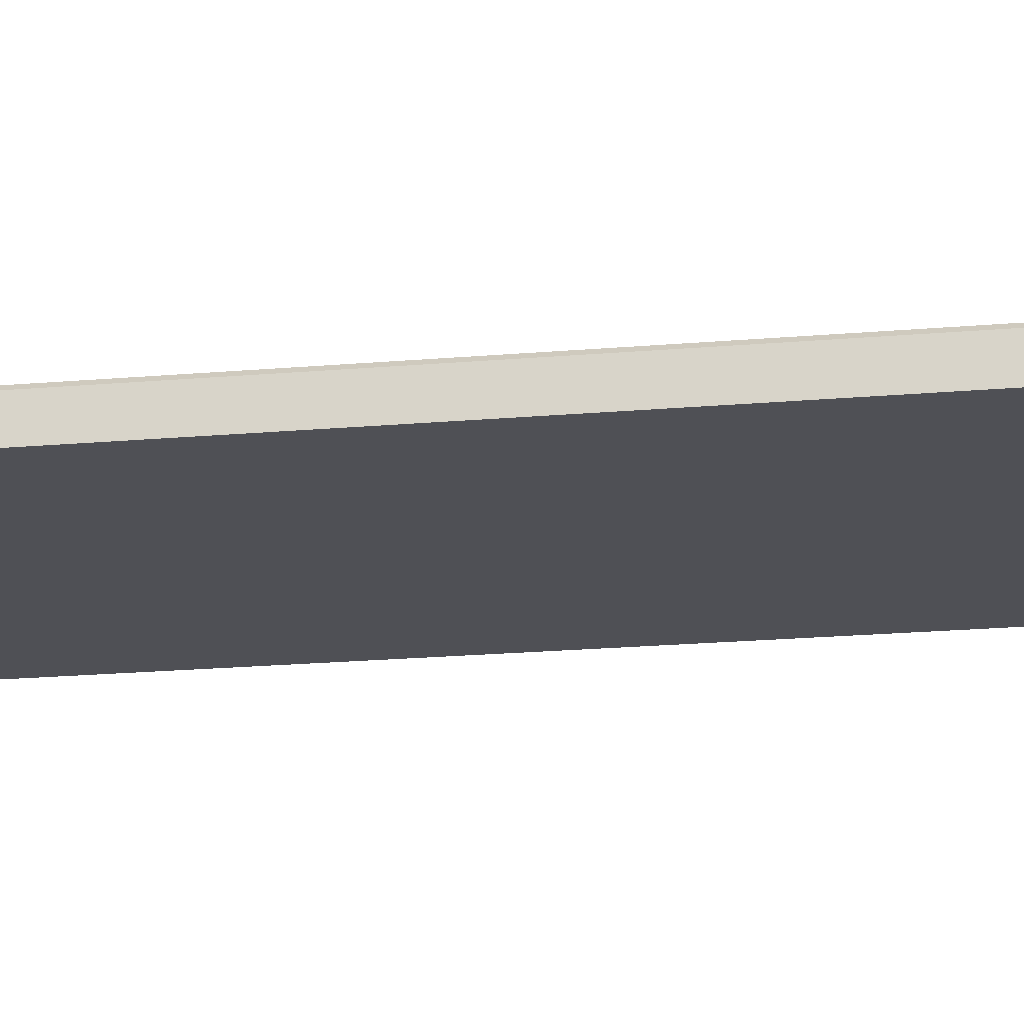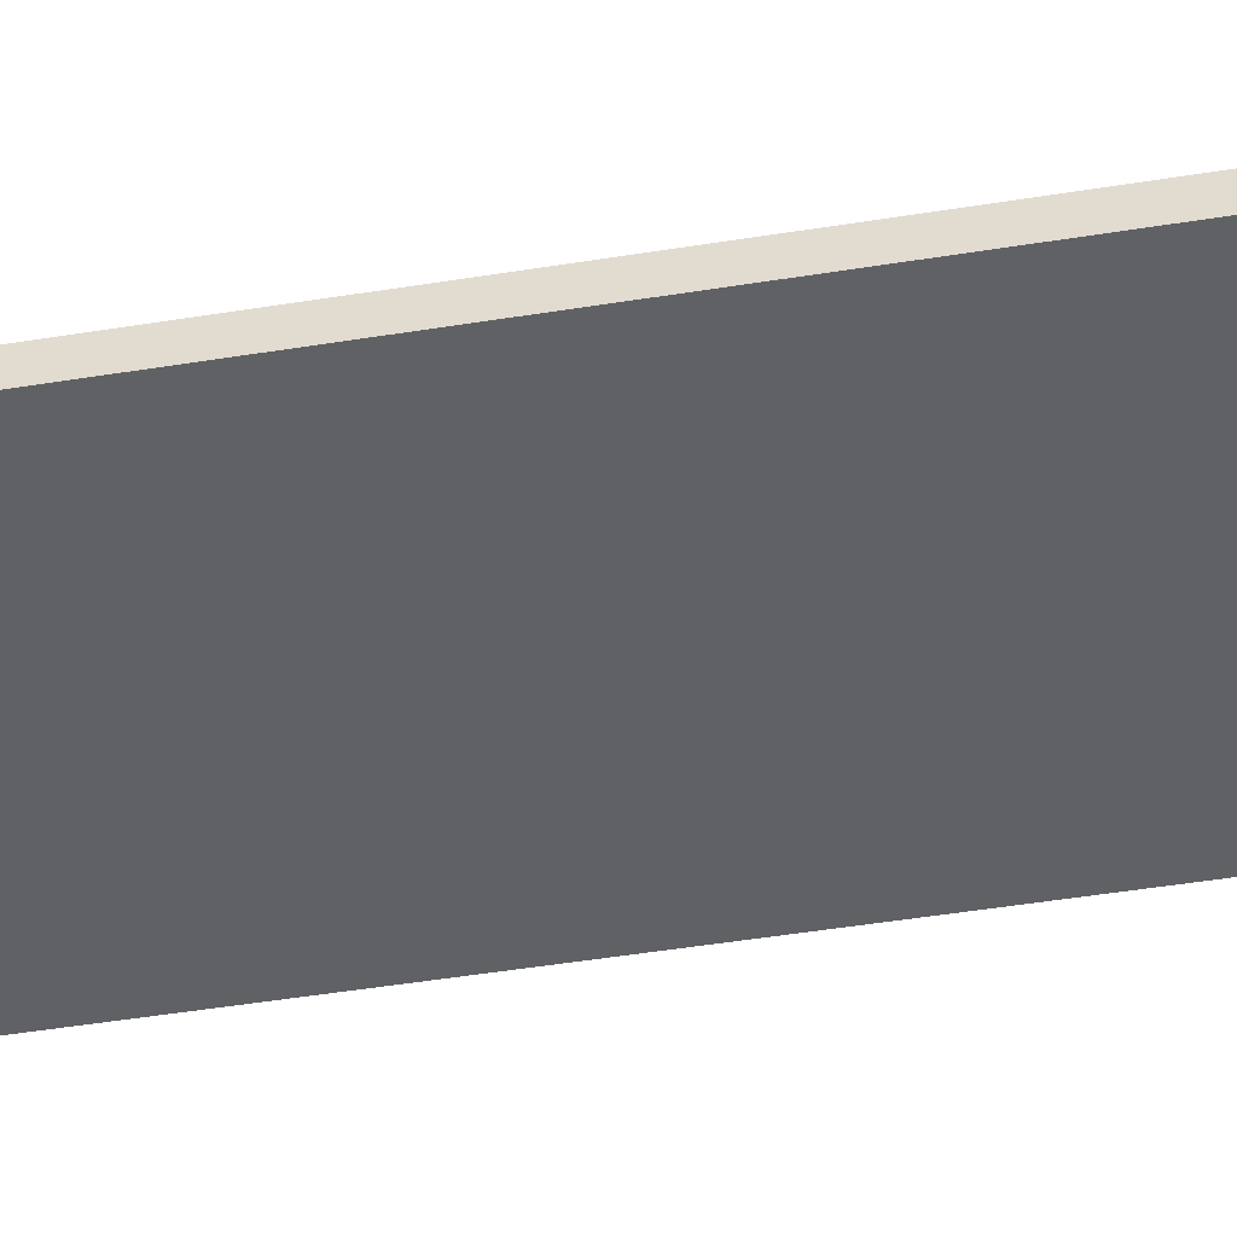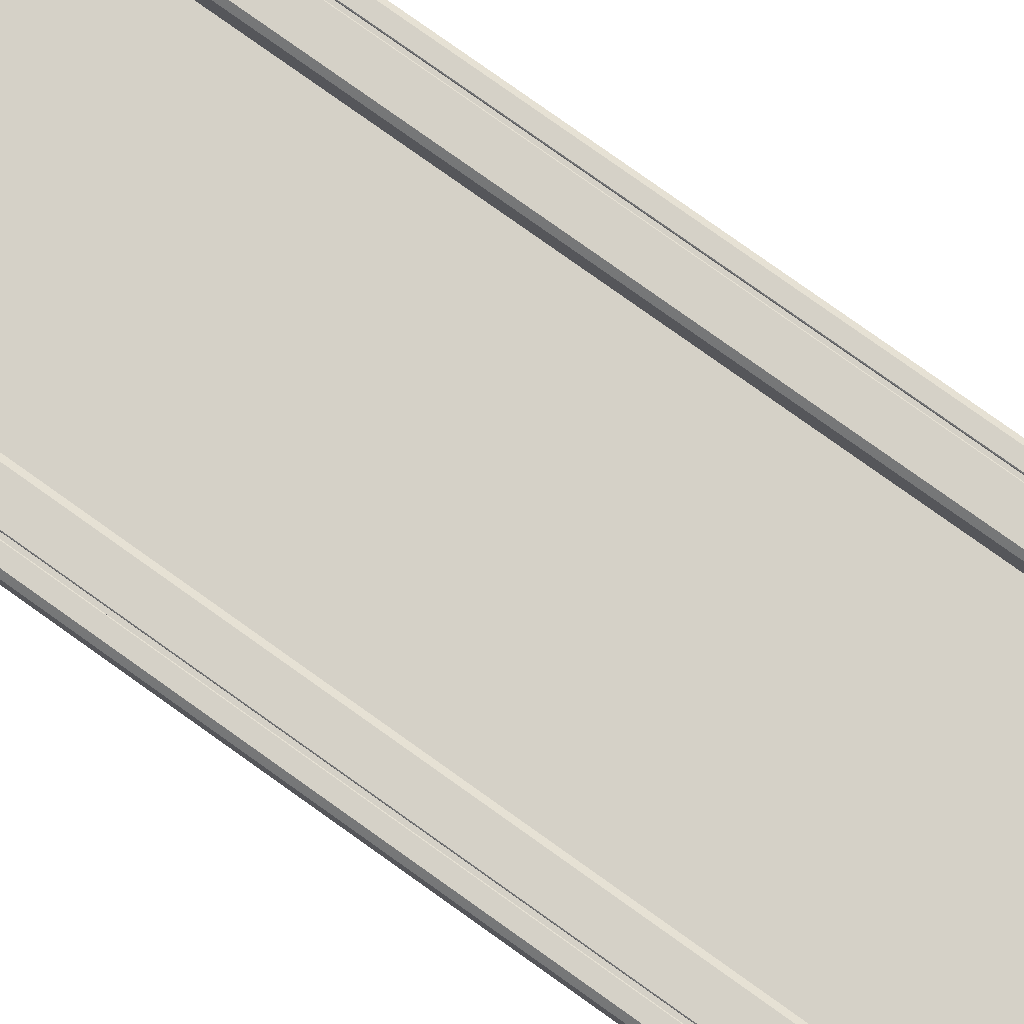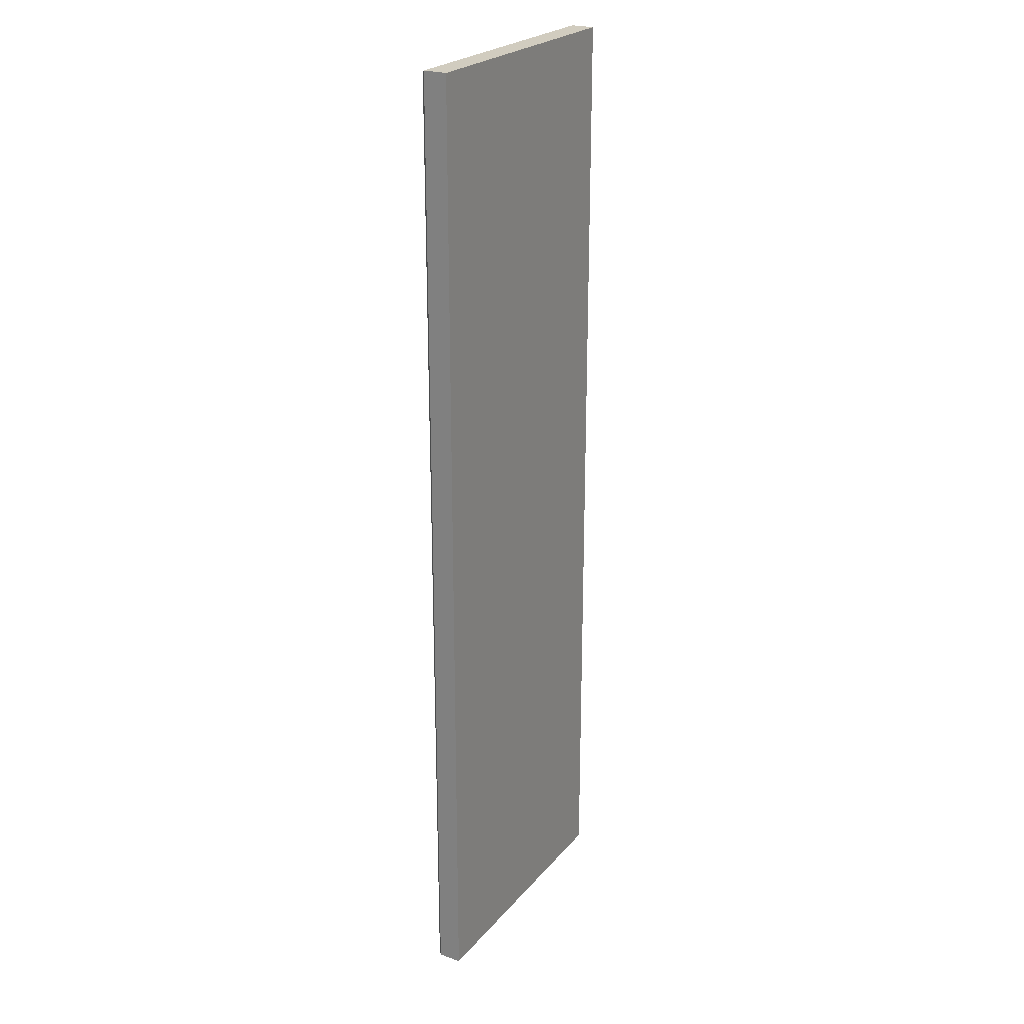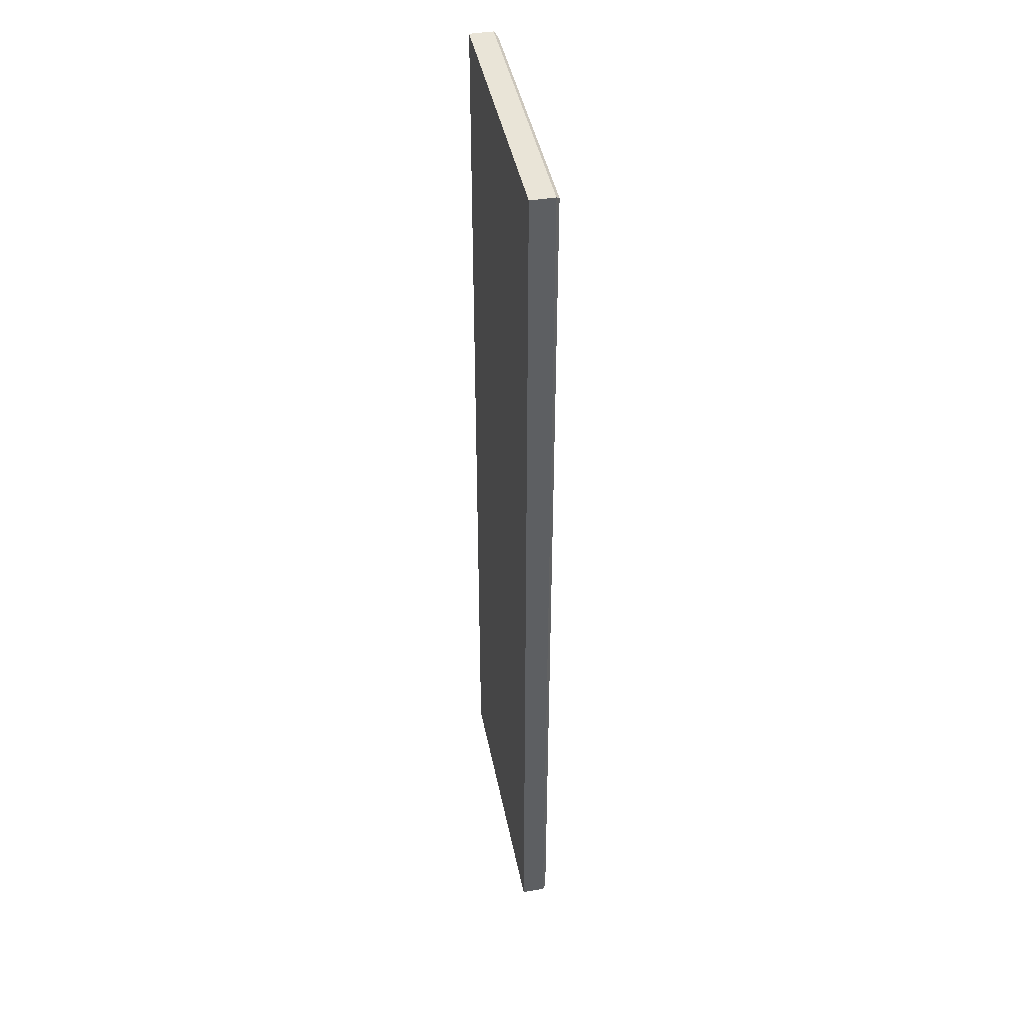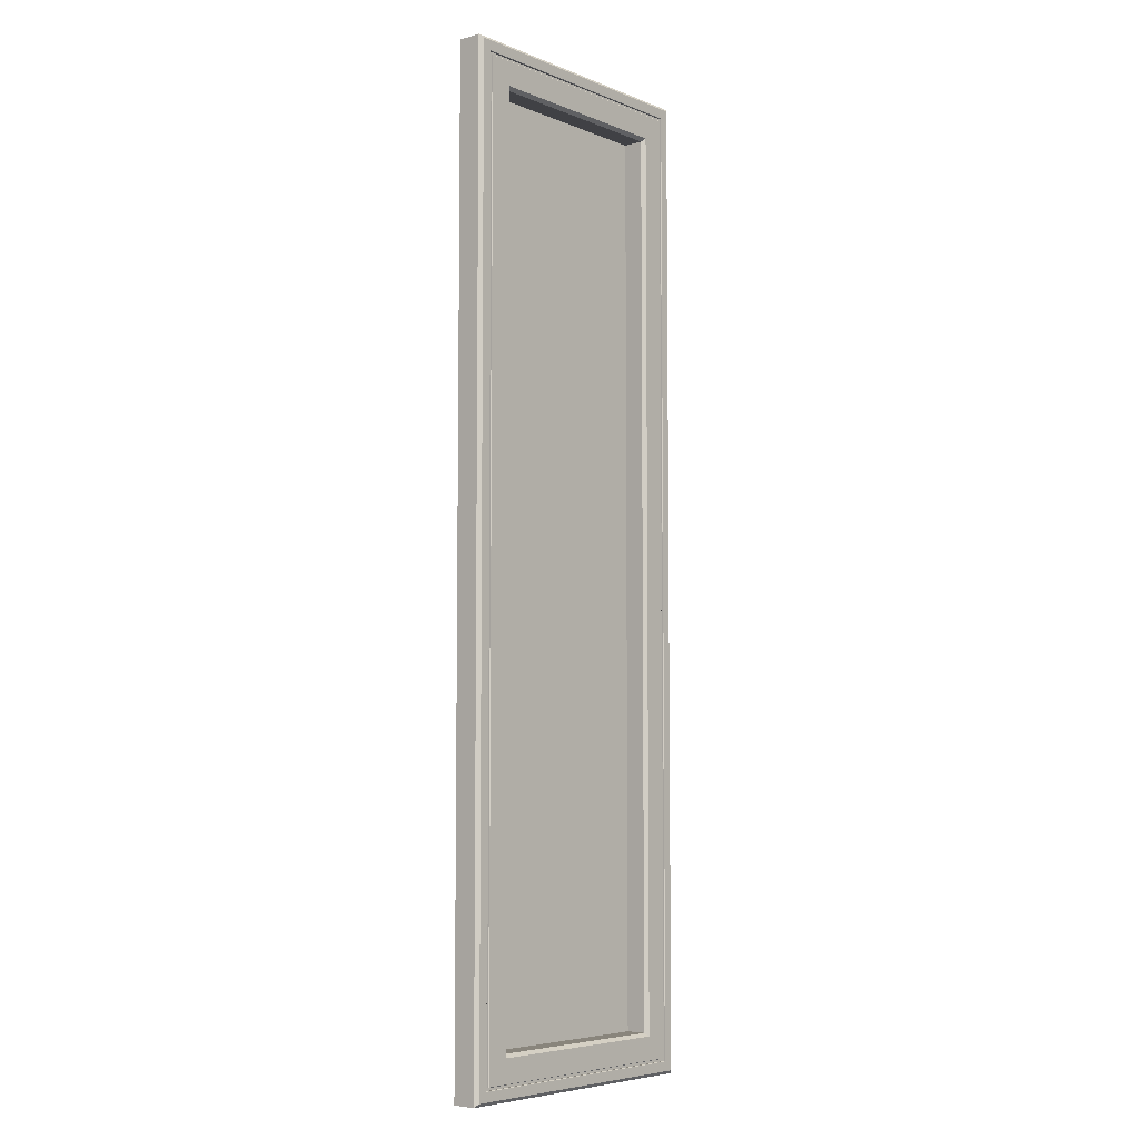
<metadata>
{"format":"obj","ext":"obj","renderer":"f3d","projection":"perspective","resolution":1024,"background":"white","views":[{"elev":-19.4,"azim":99.6,"up":"+Z"},{"elev":-48.7,"azim":100.2,"up":"+Z"},{"elev":79.6,"azim":-54.6,"up":"+Z"},{"elev":24.0,"azim":119.8,"up":"+Y"},{"elev":43.2,"azim":-101.0,"up":"+Y"},{"elev":-5.9,"azim":-49.8,"up":"+Y"}]}
</metadata>
<code>
v -37.16 148.6 -3.4
v 37.16 148.6 -3.4
v -37.16 -106.3 -3.4
v 37.16 -106.3 -3.4
v 26.29 -95.11 -2.573
v -26.29 -95.11 -2.573
v 26.29 137.2 -2.573
v -26.29 137.2 -2.573
v -37.16 -106.3 2.74
v -36.27 -105.4 3.625
v -37.16 148.6 2.74
v -36.27 147.8 3.625
v 37.16 -106.3 2.74
v 36.27 -105.4 3.625
v 37.16 148.6 2.74
v 36.27 147.8 3.625
v -27.17 -95.99 3.625
v -26.29 -95.11 2.74
v -27.17 138.1 3.625
v -26.29 137.2 2.74
v 27.17 138.1 3.625
v 26.29 137.2 2.74
v 27.17 -95.99 3.625
v 26.29 -95.11 2.74
v -33.12 144.4 3.152
v -33.78 145.1 3.152
v -33.78 -102.8 3.152
v -33.12 -102.1 3.152
v 33.12 144.4 3.152
v 33.78 145.1 3.152
v 33.12 -102.1 3.152
v 33.78 -102.8 3.152
v -33.9 145.2 3.625
v -33.78 145.1 3.506
v -33.9 -102.9 3.625
v -33.78 -102.8 3.506
v -33 144.3 3.625
v -33.12 144.4 3.506
v -33 -102 3.625
v -33.12 -102.1 3.506
v 33 144.3 3.625
v 33.12 144.4 3.506
v 33.9 145.2 3.625
v 33.78 145.1 3.506
v 33 -102 3.625
v 33.12 -102.1 3.506
v 33.9 -102.9 3.625
v 33.78 -102.8 3.506
f 2 4 3 1
f 6 5 7 8
f 9 10 12 11
f 10 9 13 14
f 11 12 16 15
f 14 13 15 16
f 17 18 20 19
f 18 17 23 24
f 19 20 22 21
f 21 22 24 23
f 15 2 1 11
f 4 13 9 3
f 15 13 4 2
f 3 9 11 1
f 18 24 5 6
f 24 22 7 5
f 22 20 8 7
f 20 18 6 8
f 25 26 27 28
f 26 25 29 30
f 30 29 31 32
f 32 31 28 27
f 33 34 44 43
f 34 33 35 36
f 36 35 47 48
f 37 38 40 39
f 38 37 41 42
f 39 40 46 45
f 42 41 45 46
f 43 44 48 47
f 47 14 16 43
f 43 16 12 33
f 10 14 47 35
f 12 10 35 33
f 21 41 37 19
f 23 45 41 21
f 39 45 23 17
f 37 39 17 19
f 34 36 27 26
f 40 38 25 28
f 38 42 29 25
f 44 34 26 30
f 42 46 31 29
f 48 44 30 32
f 46 40 28 31
f 36 48 32 27

</code>
